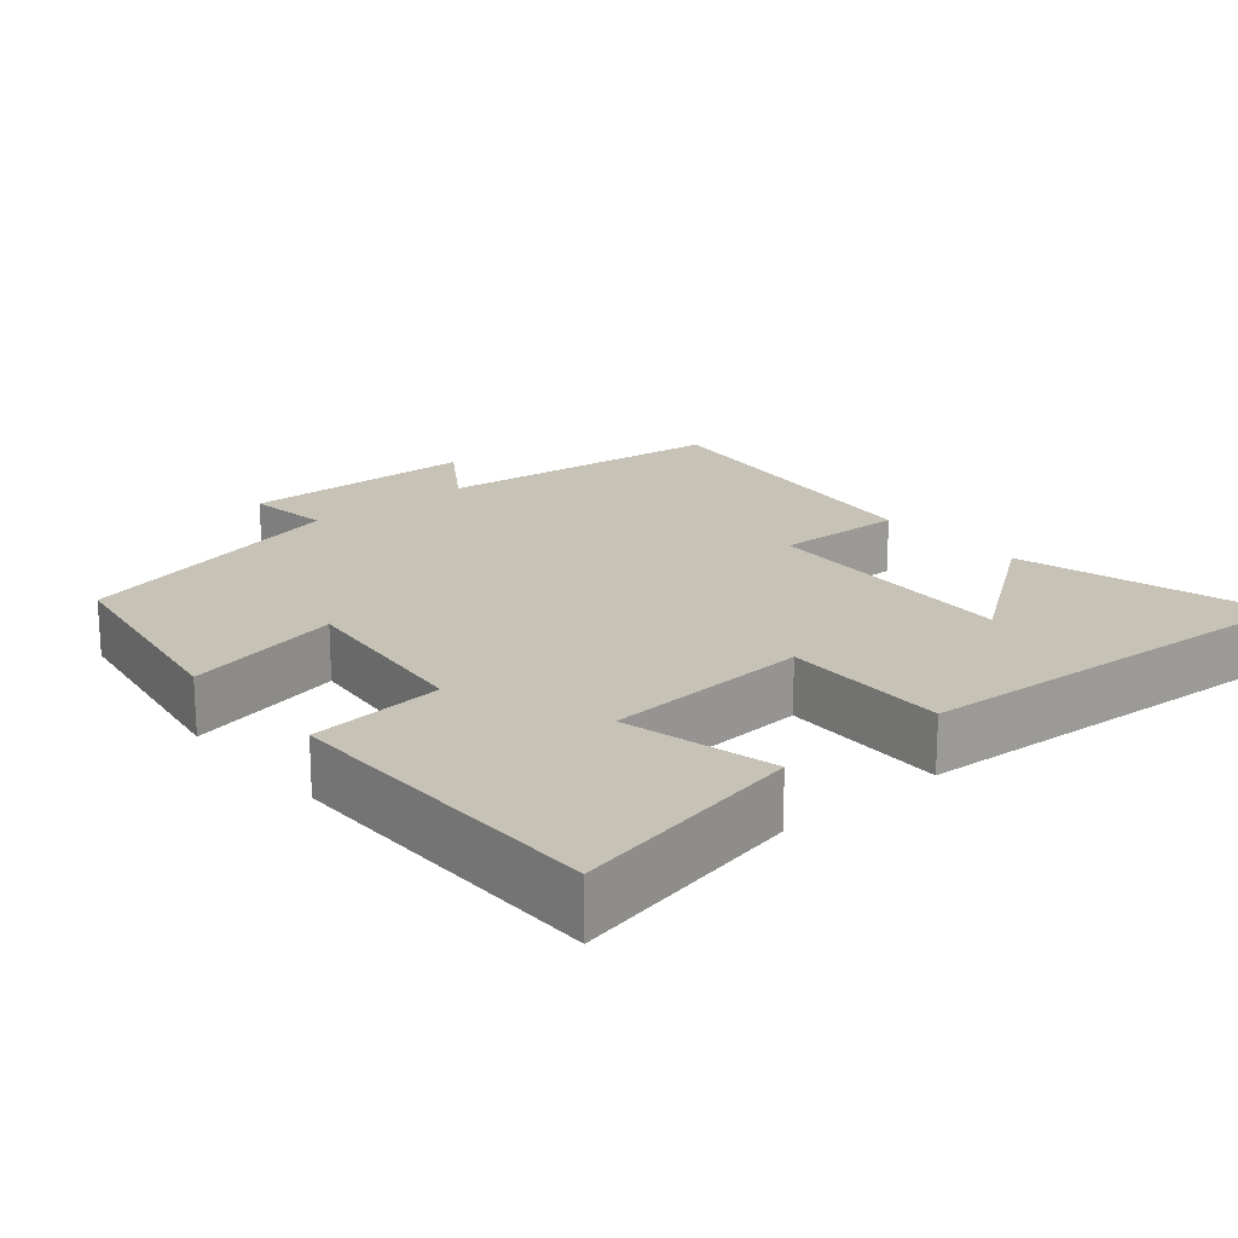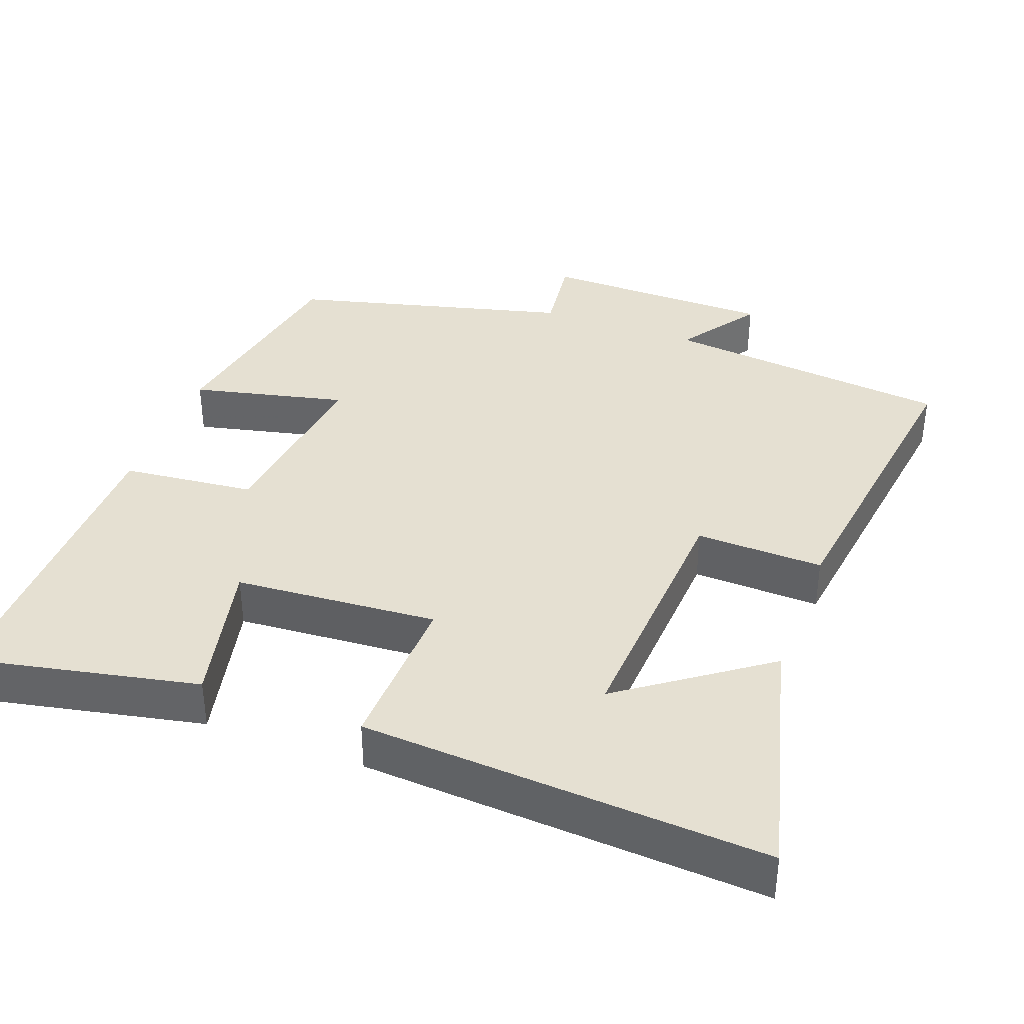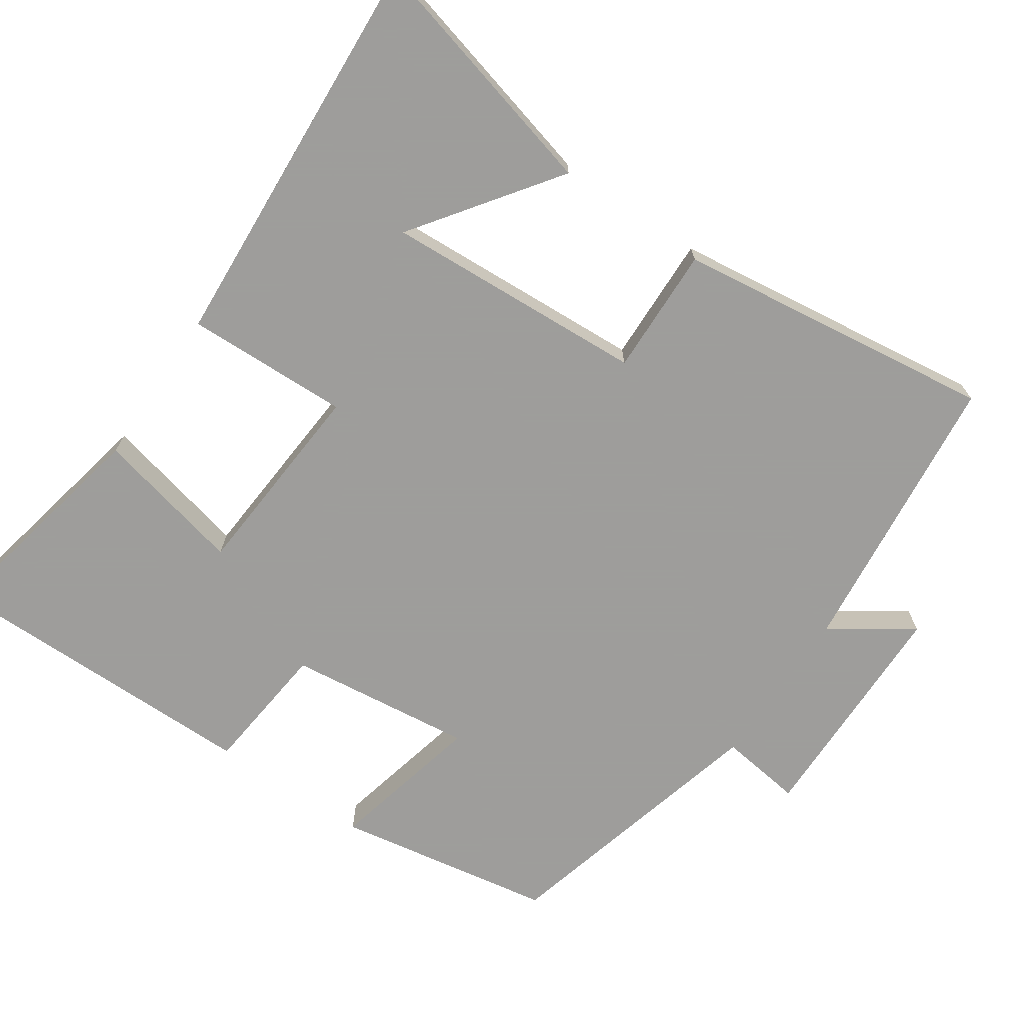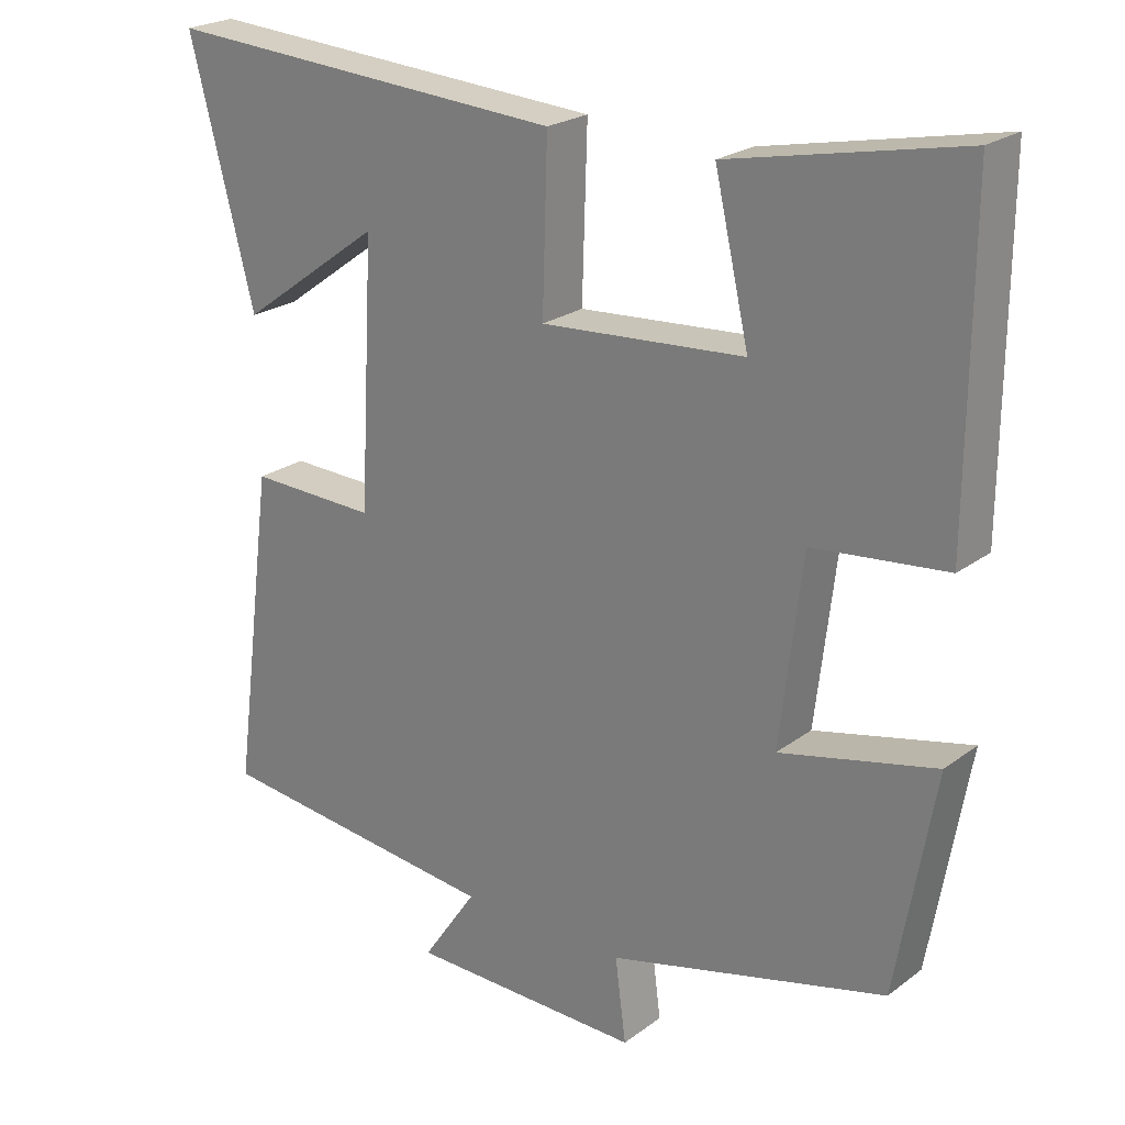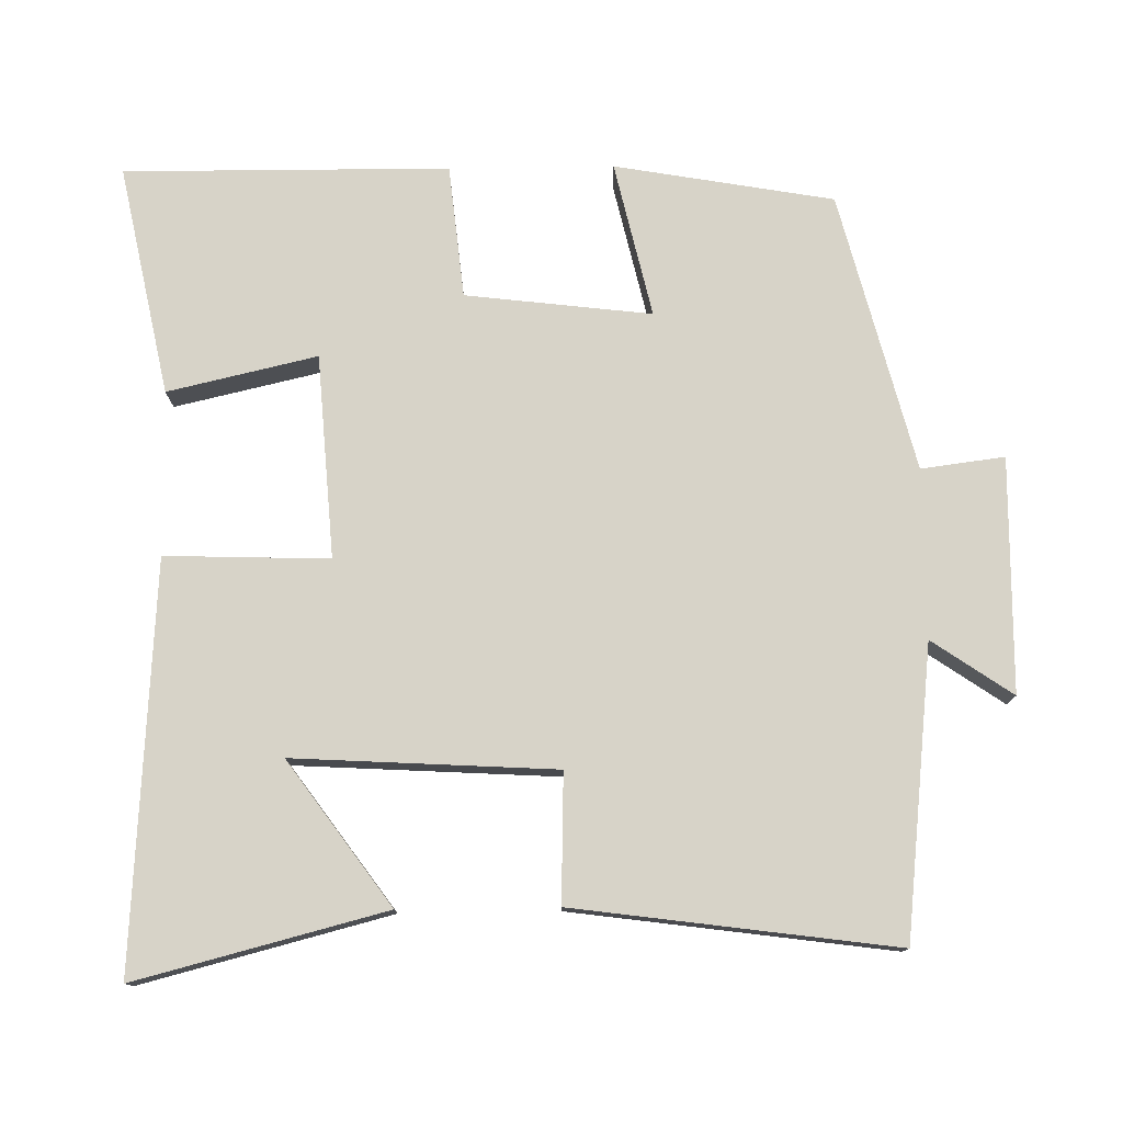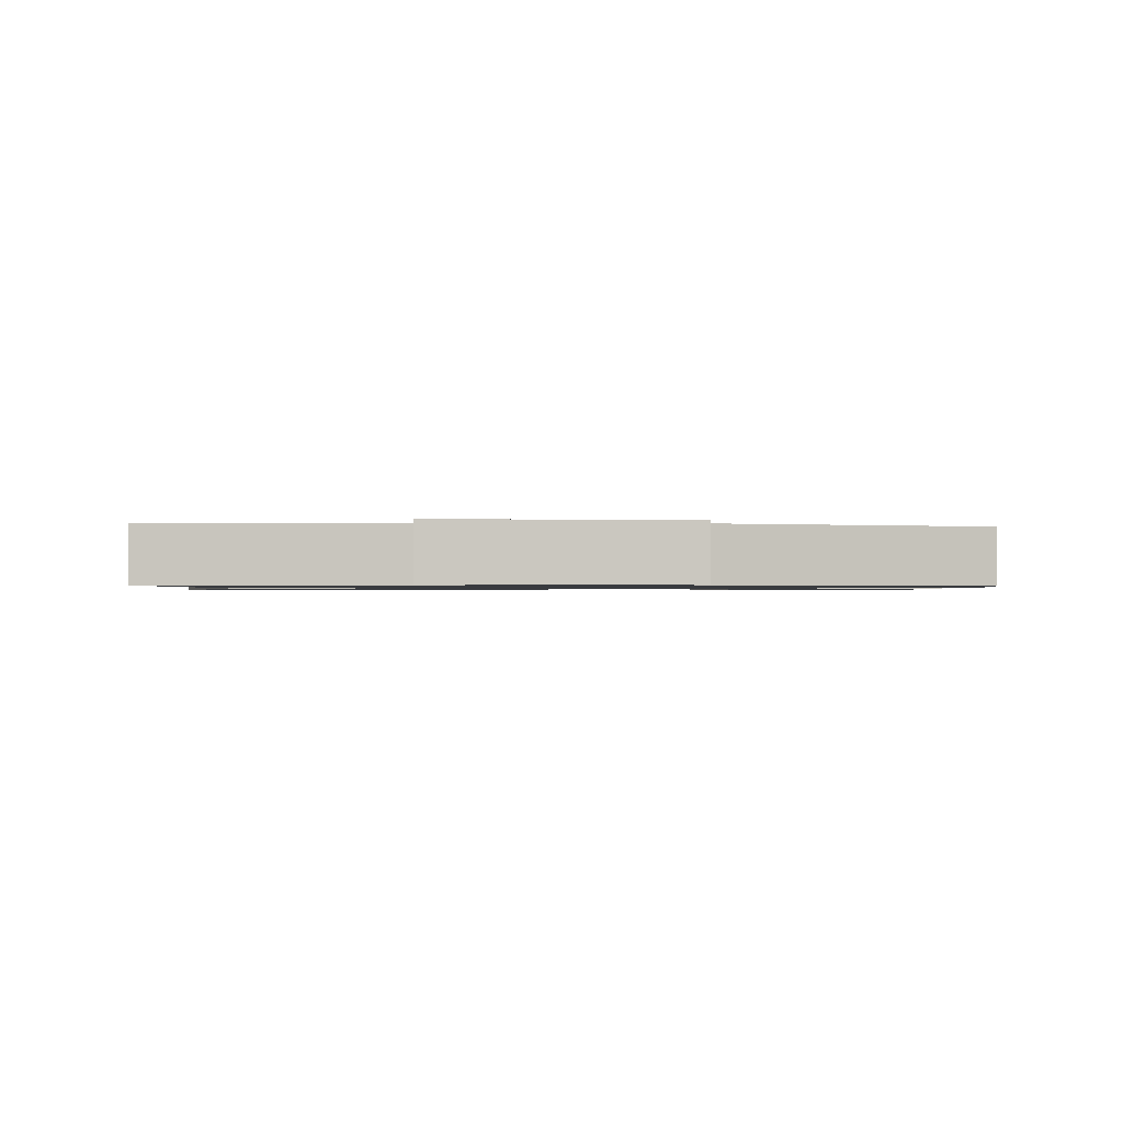
<metadata>
{"format":"obj","ext":"obj","renderer":"f3d","projection":"perspective","resolution":1024,"background":"white","views":[{"elev":19.2,"azim":-40.5,"up":"+Y"},{"elev":37.6,"azim":20.5,"up":"+Y"},{"elev":-70.7,"azim":55.7,"up":"+Y"},{"elev":23.1,"azim":-141.0,"up":"+Z"},{"elev":77.2,"azim":89.2,"up":"+Y"},{"elev":-1.0,"azim":176.6,"up":"+Y"}]}
</metadata>
<code>
v -0.502 0.07 0.565
v -0.188 0.07 0.5
v -0.235 0.07 0.296
v 0.043 0.07 0.276
v 0.036 0.07 0.5
v 0.588 0.07 0.534
v 0.5 0.07 0.194
v 0.305 0.07 0.335
v 0.325 0.07 -0.023
v 0.5 0.07 -0.018
v 0.558 0.07 -0.457
v 0.162 0.07 -0.5
v 0.237 0.07 -0.61
v -0.083 0.07 -0.614
v -0.068 0.07 -0.5
v -0.448 0.07 -0.402
v -0.5 0.07 -0.103
v -0.288 0.07 -0.152
v -0.318 0.07 0.102
v -0.5 0.07 0.121
v -0.502 0 0.565
v -0.188 0 0.5
v -0.235 0 0.296
v 0.043 0 0.276
v 0.036 0 0.5
v 0.588 0 0.534
v 0.5 0 0.194
v 0.305 0 0.335
v 0.325 0 -0.023
v 0.5 0 -0.018
v 0.558 0 -0.457
v 0.162 0 -0.5
v 0.237 0 -0.61
v -0.083 0 -0.614
v -0.068 0 -0.5
v -0.448 0 -0.402
v -0.5 0 -0.103
v -0.288 0 -0.152
v -0.318 0 0.102
v -0.5 0 0.121
f 19 20 1 2
f 15 16 17 18
f 15 18 19
f 12 13 14 15
f 9 10 11 12
f 8 9 12 15
f 6 7 8
f 4 5 6 8
f 4 8 15 19
f 19 2 3
f 3 4 19
f 22 21 40 39
f 38 37 36 35
f 39 38 35
f 35 34 33 32
f 32 31 30 29
f 35 32 29 28
f 28 27 26
f 28 26 25 24
f 39 35 28 24
f 23 22 39
f 39 24 23
f 1 21 22 2
f 2 22 23 3
f 3 23 24 4
f 4 24 25 5
f 5 25 26 6
f 6 26 27 7
f 7 27 28 8
f 8 28 29 9
f 9 29 30 10
f 10 30 31 11
f 11 31 32 12
f 12 32 33 13
f 13 33 34 14
f 14 34 35 15
f 15 35 36 16
f 16 36 37 17
f 17 37 38 18
f 18 38 39 19
f 19 39 40 20
f 20 40 21 1

</code>
